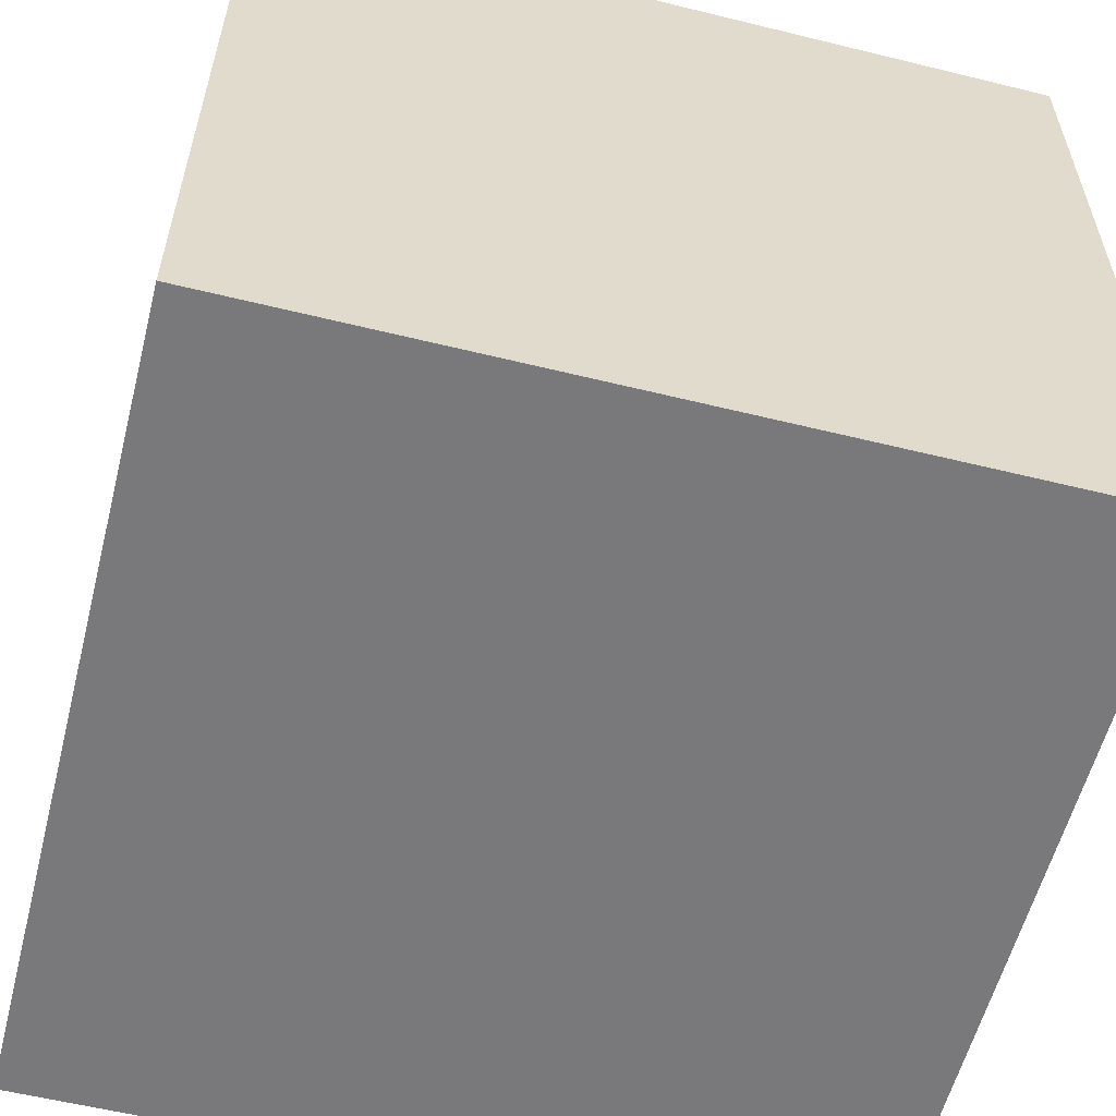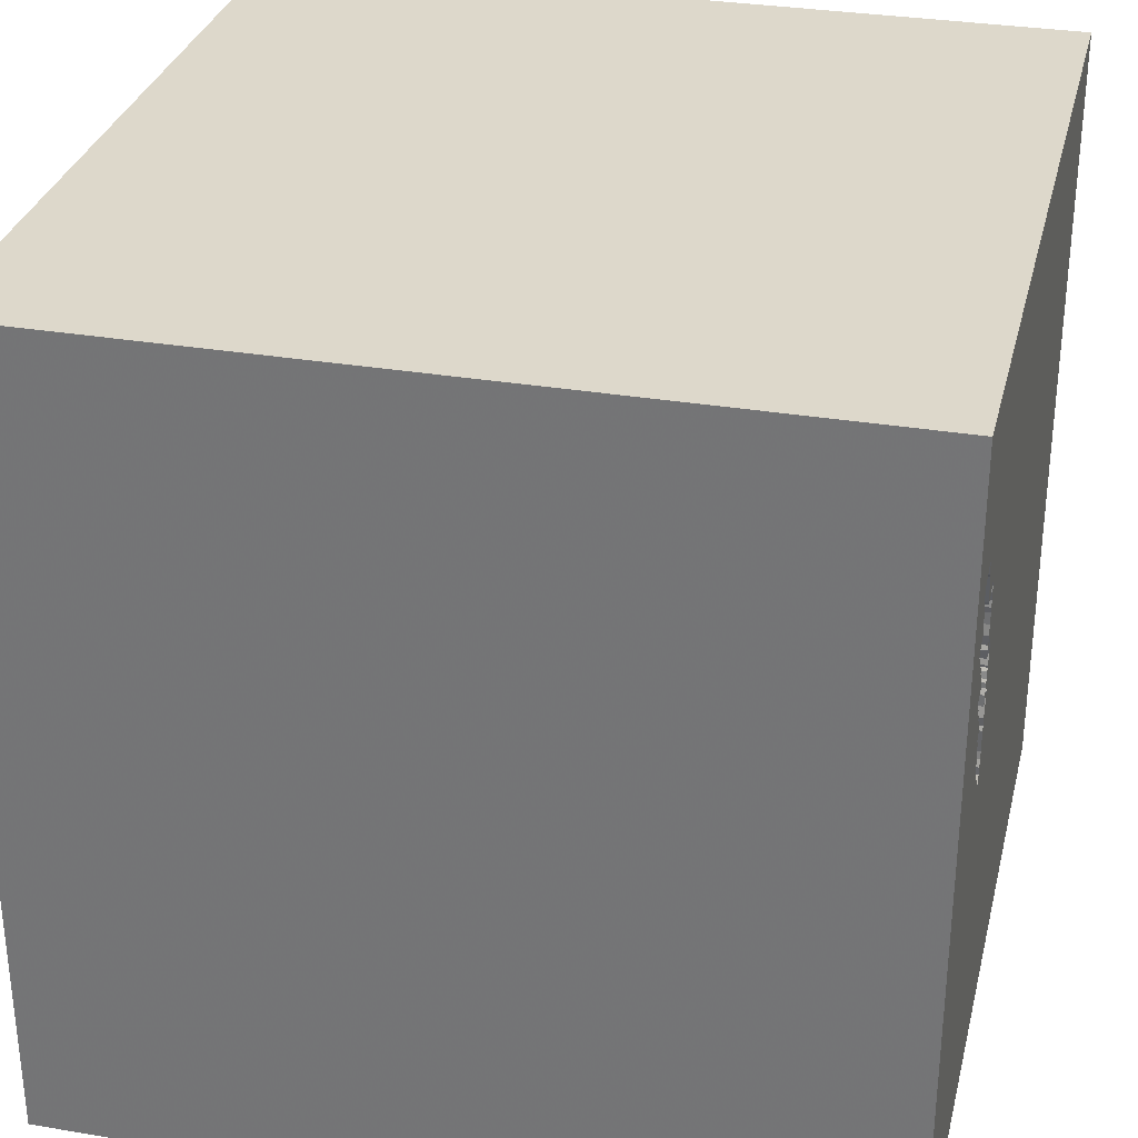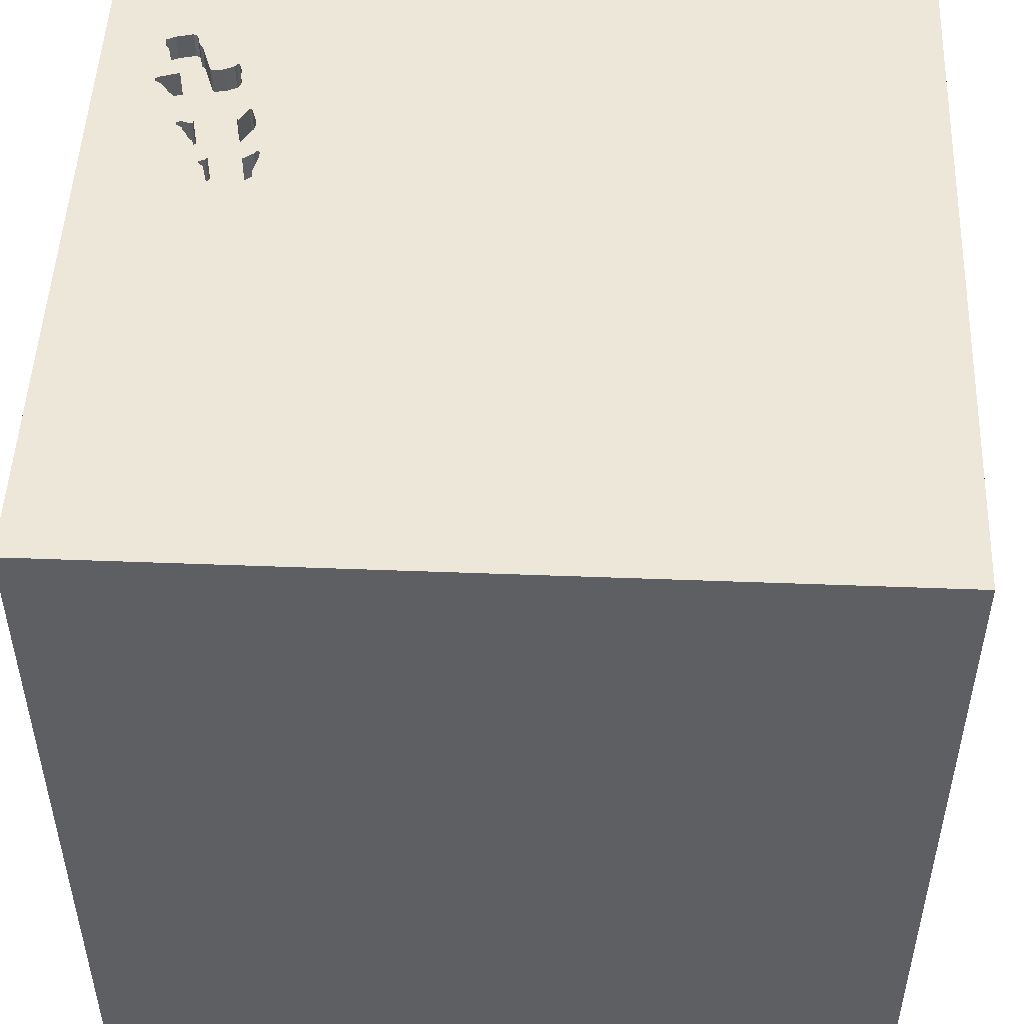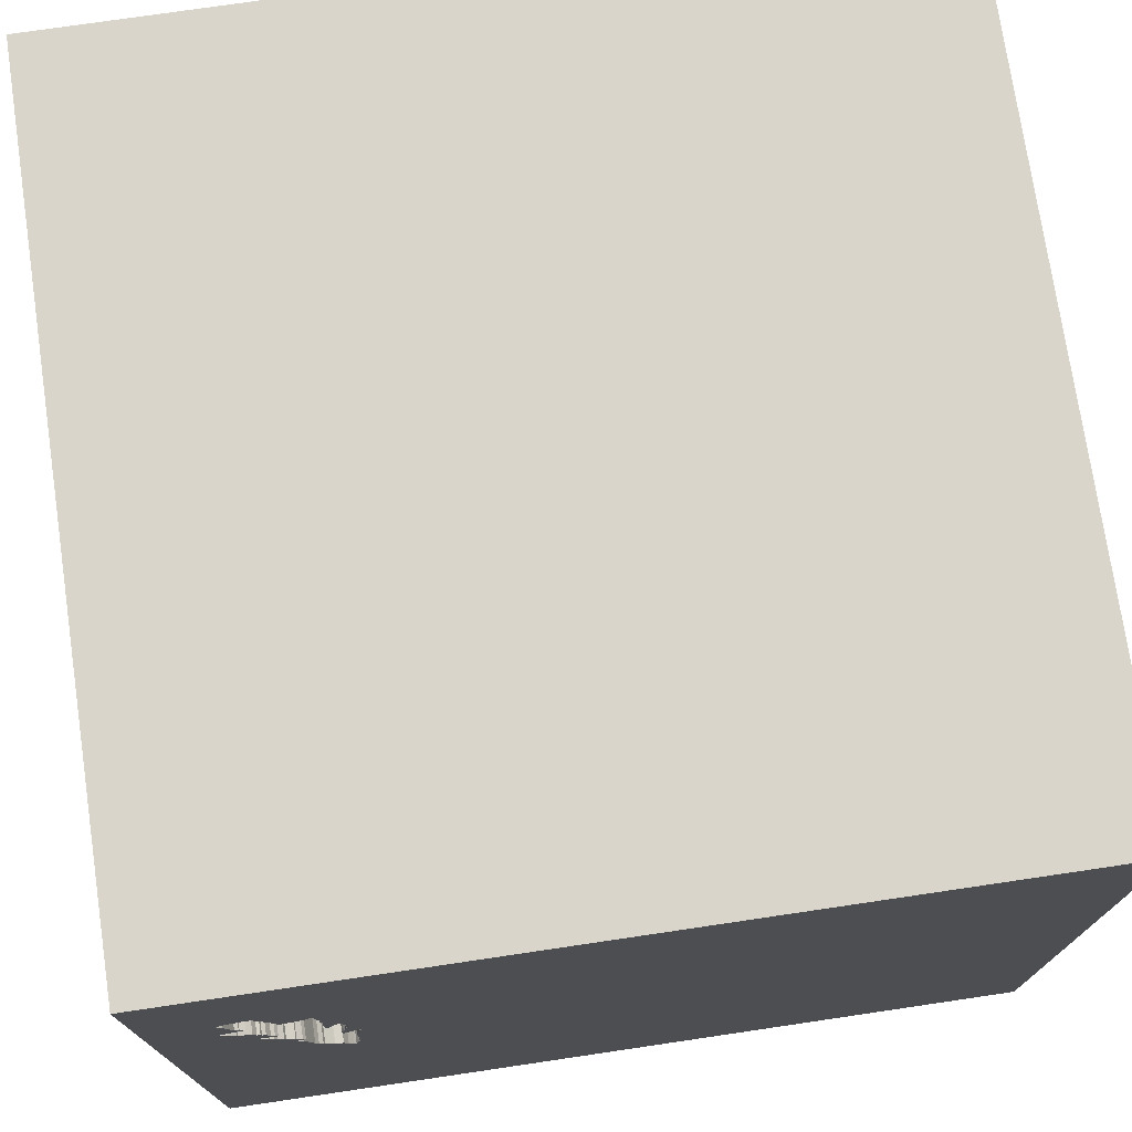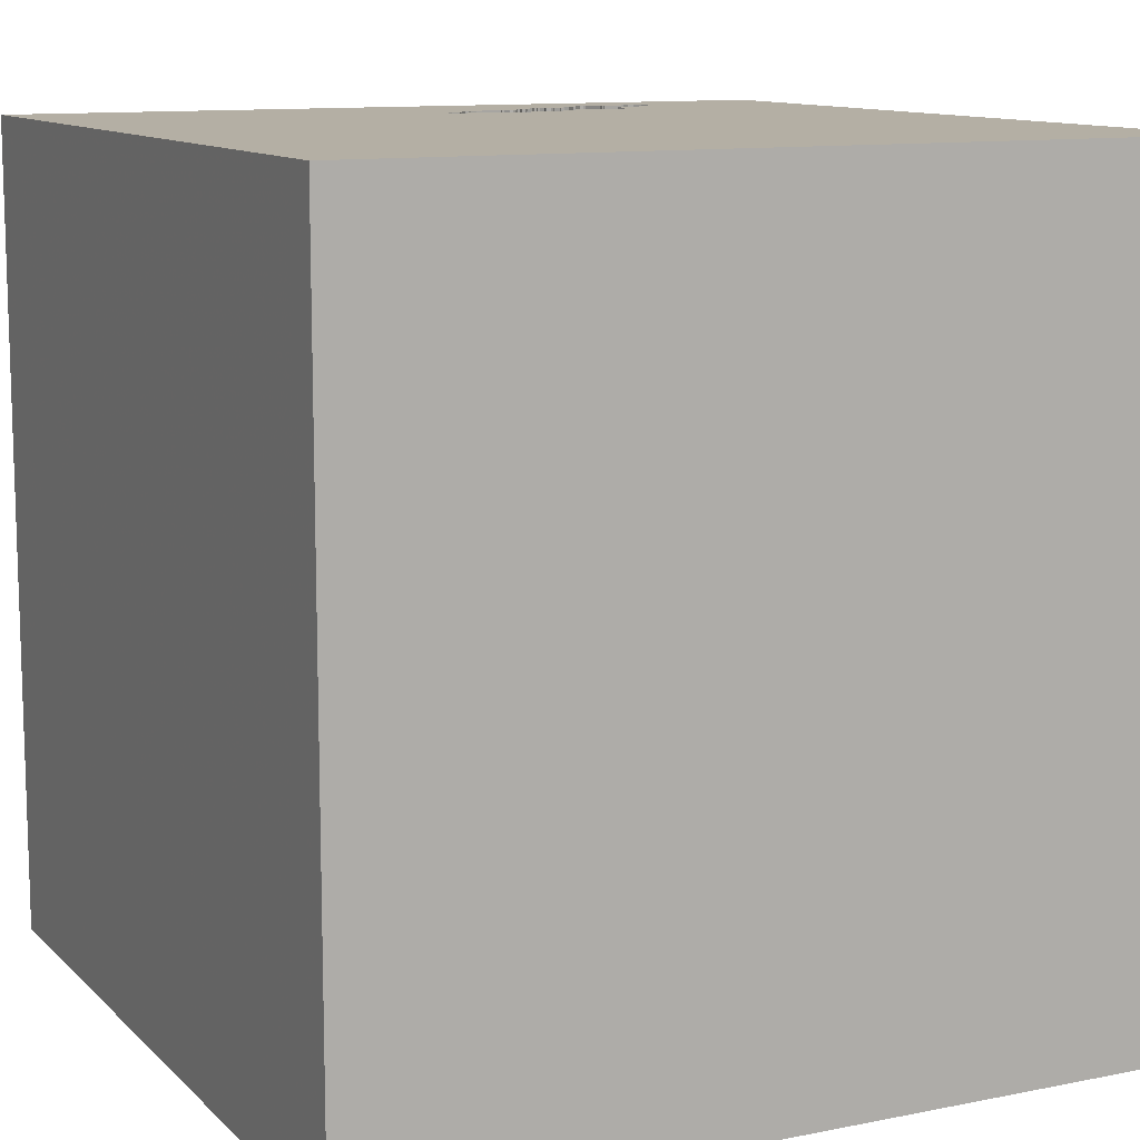
<metadata>
{"format":"obj","ext":"obj","renderer":"f3d","projection":"perspective","resolution":1024,"background":"white","views":[{"elev":-57.9,"azim":165.7,"up":"+Y"},{"elev":31.2,"azim":103.5,"up":"+Z"},{"elev":50.0,"azim":-177.6,"up":"+Y"},{"elev":74.6,"azim":171.6,"up":"+Z"},{"elev":11.3,"azim":-116.1,"up":"+Y"}]}
</metadata>
<code>
o tree_79
v 0.8814 1.5 0.2939
v 0.8814 1.4 0.2939
v 1.017 1.5 0.09034
v 1.017 1.4 0.09034
v 1.275 1.5 0.8691
v 0.9812 1.5 0.684
v 0.9812 1.4 0.684
v 1.197 1.5 0.583
v 1.197 1.4 0.583
v 0.8836 1.5 0.3025
v 0.8836 1.4 0.3025
v 1.172 1.5 0.4662
v 1.172 1.4 0.4662
v 0.955 1.5 0.02844
v 0.955 1.4 0.02844
v 1.16 1.5 0.419
v 1.16 1.4 0.419
v 1.076 1.5 0.3115
v 0.9819 1.5 0.04439
v -1.094 -1.5 0.05208
v 1.288 1.5 0.6877
v 1.222 1.5 0.732
v 1.222 1.4 0.732
v 1.103 1.4 0.7488
v 0.931 1.5 0.3452
v 0.931 1.4 0.3452
v 0.9788 1.5 0.6389
v 0.9248 1.5 0.3742
v 0.9248 1.4 0.3742
v 0.9819 1.4 0.04439
v 0.9161 1.5 -0.01642
v 0.9161 1.4 -0.01642
v 0.9153 1.5 0.4086
v 0.9153 1.4 0.4086
v 0.1383 -0.1941 -1.5
v 0.1823 0.4818 1.5
v 0.1823 -0 1.5
v 0.1042 1.094 1.5
v 0.625 -0.4297 1.5
v 0.4297 -1.5 0.4687
v 0.4687 -1.5 -0
v 1.5 -1.5 -1.5
v 0.1823 -1.5 -1.211
v 1.5 1.5 -1.5
v -0.3092 1.5 0.1058
v -0.01465 1.5 0.9375
v 1.14 1.5 0.8581
v 1.14 1.4 0.8581
v 1.137 1.5 0.4889
v 0.978 1.5 0.493
v 1.186 1.5 0.4489
v 1.186 1.4 0.4489
v 1.057 1.5 0.2854
v 0.9175 1.5 0.4171
v 0.9175 1.4 0.4171
v 1.161 1.5 0.5285
v 1.161 1.4 0.5285
v 0.8997 1.5 0.3121
v 0.9311 1.5 0.3634
v 0.9311 1.4 0.3634
v 0.9 1.5 0.1704
v 0.9 1.4 0.1704
v -0.1823 -1.146 1.5
v -0.1562 -0.4688 1.5
v 0.07812 -1.5 -0.1562
v -0.1823 -1.5 1.198
v 1.064 1.5 0.2747
v 1.064 1.4 0.2747
v 1.149 1.5 0.4996
v 1.149 1.4 0.4996
v 1.057 1.4 0.2854
v 0.9396 1.5 0.5394
v 0.9396 1.4 0.5394
v 0.9025 1.5 0.03732
v 0.9025 1.4 0.03732
v 1.051 1.5 0.7437
v 0.8848 1.5 0.325
v 0.8848 1.4 0.325
v 1.5 1.5 1.5
v 1.5 -1.5 1.5
v 1.146 1.5 0.8653
v 1.198 1.5 0.1562
v 1.016 1.5 1.185
v 1.148 1.5 0.4083
v 1.148 1.5 0.4594
v 1.138 1.5 0.4567
v 1.224 1.5 0.7406
v 1.224 1.4 0.7406
v 0.9246 1.5 -0.03686
v 0.9246 1.4 -0.03686
v 1.084 1.5 0.3196
v 1.084 1.4 0.3196
v 1.087 1.5 0.3282
v 1.087 1.4 0.3282
v 1.128 1.5 0.4728
v 1.03 1.4 0.1053
v 0.9816 1.5 0.5606
v 0.9002 1.5 0.0105
v 0.9824 1.5 0.5101
v 0.9824 1.4 0.5101
v 1.188 1.5 0.4575
v 1.188 1.4 0.4575
v 0.8934 1.5 0.3228
v 0.8934 1.4 0.3228
v 0.9129 1.5 -0.02928
v 0.8772 1.5 0.3133
v 1.192 1.5 0.5707
v 1 1.5 0.7751
v -0.4687 0.4167 1.5
v -0.625 -0.2083 1.5
v -0.4687 -1.5 0.1562
v -0.3906 -1.5 0.625
v -1.5 -1.5 -1.5
v -1.5 0.1693 -1.152
v -1.5 0.4167 -0.1562
v -1.5 1.5 1.5
v -1.5 0.2083 -0.5469
v -1.5 0.1562 0.625
v -1.5 1.5 -1.5
v -1.5 -1.5 1.5
v -1.5 -0.1042 0.1562
v -1.5 -0.5208 0.3906
v -1.5 0.8333 -0.2083
v 1.245 1.5 0.9133
v 1.278 1.5 0.8959
v 1.278 1.4 0.8959
v 0.9736 1.5 0.4759
v 1.26 1.5 0.8456
v 1.24 1.5 0.6225
v 1.24 1.4 0.6225
v 0.9479 1.5 0.009697
v 0.9843 1.5 0.6604
v 0.9843 1.4 0.6604
v 0.9091 1.5 0.4558
v 0.9858 1.5 0.7376
v 1.173 1.5 0.9249
v 1.281 1.5 0.6941
v 1.281 1.4 0.6941
v 1.055 1.5 0.1866
v 1.009 1.5 0.7729
v 1.176 1.5 0.552
v 1.176 1.4 0.552
v 0.9382 1.5 0.2839
v 0.9382 1.4 0.2839
v 1.086 1.5 0.2552
v 1.086 1.4 0.2552
v 0.9409 1.5 -0.009046
v 0.8772 1.4 0.3133
v 1.115 1.5 0.3484
v 1.115 1.4 0.3484
v 0.8981 1.5 0.2166
v 0.9311 1.5 0.5416
v 0.9311 1.4 0.5416
v 0.9002 1.4 0.0105
v 1.354 1.5 0.4167
v 1.354 1.5 0.7292
v 1.354 1.5 0.9375
v 0.9136 1.5 0.4912
v 0.9136 1.4 0.4912
v 1.137 1.4 0.4889
v 1.088 1.5 0.2638
v 1.088 1.4 0.2638
v 1.187 1.5 0.5584
v 1.119 1.5 0.3656
v 1.5 0.06643 -0.4329
v 1.5 1.5 0.1562
v 1.242 1.5 0.631
v 1.242 1.4 0.631
v 0.9129 1.4 -0.02928
v 0.9389 1.5 0.3058
v -1.198 -0.1823 1.5
v 1.062 1.5 0.2935
v 1.289 1.5 0.6737
v 1.289 1.4 0.6737
v 1.23 1.5 0.7459
v 1.015 1.5 0.7622
v 1.015 1.4 0.7622
v 1.205 1.5 0.7182
v 1.288 1.4 0.6877
v 0.9114 1.5 0.4735
v 1.04 1.5 0.1299
v 1.04 1.4 0.1299
v 0.9395 1.5 0.3247
v 0.9395 1.4 0.3247
v 1.268 1.5 0.6609
v 1.268 1.4 0.6609
v 1.119 1.4 0.3656
v 1.187 1.4 0.5584
v -0.2995 -1.5 -0.6771
v 1.103 1.5 0.7488
v 1.03 1.5 0.1053
v 1.173 1.5 0.5391
v 0.9775 1.5 0.5982
v 0.9775 1.4 0.5982
v 0.8951 1.5 0.06204
v 0.8951 1.4 0.06204
v 0.9091 1.4 0.4558
v 1.069 1.5 0.2414
v 1.069 1.4 0.2414
v 1.051 1.4 0.7437
v 1.129 1.5 0.4589
v 1.129 1.4 0.4589
v 1.163 1.5 0.4319
v 1.163 1.4 0.4319
v 0.8931 1.5 0.08996
v 0.9409 1.4 -0.009045
v 0.8333 0.2083 1.5
v 0.8333 -1.5 -0.3125
v 1.205 1.4 0.7182
v 0.8931 1.4 0.08995
v 0.9217 1.5 0.3978
v 0.9217 1.4 0.3978
v 1.26 1.4 0.8456
v 1.275 1.4 0.8691
v 1.138 1.4 0.4567
v 1.148 1.4 0.4083
v 0.8947 1.5 0.1855
v 0.8947 1.4 0.1855
v 1.137 1.5 0.3837
v 1.128 1.4 0.4728
v 0.9771 1.5 0.5252
v 0.9771 1.4 0.5252
v 0.9788 1.4 0.6389
v 1.143 1.5 0.4942
v 1.095 1.5 0.737
v 1.095 1.4 0.737
v 1.173 1.4 0.5391
v 0.9353 1.5 0.3349
v 1.236 1.5 0.7513
v 1.181 1.5 0.9297
v 1.181 1.4 0.9297
v 0.9889 1.5 0.714
v 0.9889 1.4 0.714
v 0.9858 1.4 0.7376
v 1.143 1.5 0.396
v 1 1.4 0.7751
v 1.245 1.4 0.9133
v 1.165 1.5 0.9202
v 1.012 1.5 0.07319
v 1.012 1.4 0.07319
v 1.066 1.5 0.3015
v 1.066 1.4 0.3015
v 0.8997 1.4 0.3121
v 0.9816 1.4 0.5606
v 1.236 1.4 0.7513
v 1.009 1.4 0.7729
v 1.137 1.4 0.3837
v 0.8981 1.4 0.2166
v 1.165 1.4 0.9202
v 1.153 1.5 0.873
v 1.153 1.4 0.873
v 0.9736 1.4 0.4759
f 80 63 120
f 120 66 80
f 171 116 120
f 110 171 120
f 112 66 120
f 63 64 120
f 116 122 120
f 120 113 20
f 120 111 112
f 64 110 120
f 116 118 122
f 20 111 120
f 80 64 63
f 113 111 20
f 118 121 122
f 122 113 120
f 110 116 171
f 112 80 66
f 80 39 64
f 64 37 110
f 110 109 116
f 111 65 112
f 112 40 80
f 121 113 122
f 113 189 111
f 37 109 110
f 118 116 121
f 65 40 112
f 39 37 64
f 116 115 121
f 121 117 113
f 189 65 111
f 37 36 109
f 65 41 40
f 115 117 121
f 36 116 109
f 116 123 115
f 41 80 40
f 39 207 37
f 46 45 116
f 36 38 116
f 65 208 41
f 80 207 39
f 207 36 37
f 116 119 123
f 117 114 113
f 189 42 65
f 42 208 65
f 123 117 115
f 113 43 189
f 41 208 80
f 208 42 80
f 114 119 113
f 35 113 119
f 189 43 42
f 207 79 36
f 79 38 36
f 123 119 117
f 35 42 113
f 42 43 113
f 80 79 207
f 119 114 117
f 79 116 38
f 165 79 80
f 46 116 79
f 44 119 45
f 119 116 45
f 165 80 42
f 83 46 79
f 135 46 83
f 46 152 158
f 106 45 46
f 170 58 103
f 46 170 103
f 77 106 46
f 103 77 46
f 61 205 45
f 46 135 72
f 46 72 152
f 183 170 46
f 158 180 134
f 228 183 46
f 28 59 25
f 25 228 46
f 46 158 134
f 28 25 46
f 33 211 28
f 33 28 46
f 134 54 33
f 46 134 33
f 170 143 58
f 45 106 10
f 45 10 1
f 217 61 45
f 1 151 217
f 45 1 217
f 89 147 44
f 45 205 195
f 105 89 44
f 45 195 74
f 105 44 45
f 98 31 105
f 45 74 98
f 45 98 105
f 108 135 83
f 76 176 140
f 140 108 83
f 190 225 76
f 76 140 83
f 83 190 76
f 221 99 72
f 6 132 27
f 193 97 221
f 193 221 72
f 27 193 72
f 72 135 6
f 6 27 72
f 19 82 44
f 147 131 14
f 44 147 14
f 44 14 19
f 47 190 83
f 83 81 47
f 135 232 6
f 50 127 72
f 72 99 50
f 82 19 239
f 3 191 82
f 239 3 82
f 83 238 250
f 83 250 81
f 181 139 82
f 82 191 181
f 157 156 128
f 157 128 5
f 136 238 83
f 157 5 125
f 230 136 83
f 157 125 124
f 230 83 157
f 124 230 157
f 139 198 145
f 161 67 53
f 82 139 145
f 161 53 172
f 82 145 161
f 172 241 18
f 82 161 172
f 172 18 82
f 79 157 83
f 166 156 157
f 229 128 156
f 87 175 229
f 156 22 87
f 156 87 229
f 166 44 82
f 149 82 18
f 149 18 91
f 91 93 149
f 44 35 119
f 44 166 165
f 166 79 165
f 166 157 79
f 156 155 167
f 167 185 173
f 137 178 22
f 156 167 173
f 156 173 21
f 137 22 156
f 21 137 156
f 235 84 82
f 219 235 82
f 82 149 164
f 82 164 219
f 44 42 35
f 44 165 42
f 166 155 156
f 107 8 129
f 129 167 155
f 155 56 192
f 107 129 155
f 163 107 155
f 155 192 141
f 155 141 163
f 166 82 155
f 155 82 84
f 16 203 51
f 12 85 69
f 155 84 16
f 101 12 69
f 155 16 51
f 101 69 155
f 155 51 101
f 69 56 155
f 224 69 85
f 86 201 95
f 224 85 86
f 86 95 49
f 86 49 224
f 104 148 78
f 148 104 11
f 104 78 103
f 106 77 78
f 78 148 106
f 148 11 10
f 10 106 148
f 243 11 104
f 77 103 78
f 103 58 104
f 2 11 243
f 243 104 58
f 1 10 11
f 11 2 1
f 144 2 243
f 144 248 2
f 144 243 58
f 58 143 144
f 151 1 2
f 2 248 151
f 144 199 248
f 143 170 144
f 144 71 199
f 182 248 199
f 184 144 170
f 170 183 184
f 248 218 151
f 184 71 144
f 68 199 71
f 182 62 248
f 139 181 182
f 182 199 139
f 183 228 184
f 217 151 218
f 248 62 218
f 242 71 184
f 199 68 146
f 53 67 68
f 68 71 53
f 96 62 182
f 199 198 139
f 228 25 26
f 26 184 228
f 61 217 218
f 218 62 61
f 172 53 71
f 71 242 172
f 184 60 242
f 145 198 199
f 199 146 145
f 162 146 68
f 62 96 4
f 181 191 96
f 96 182 181
f 60 184 26
f 241 172 242
f 94 242 60
f 146 162 145
f 67 161 162
f 162 68 67
f 210 62 4
f 191 3 4
f 4 96 191
f 25 59 60
f 60 26 25
f 62 210 61
f 18 241 242
f 242 92 18
f 92 242 94
f 252 94 60
f 161 145 162
f 210 4 30
f 59 28 60
f 205 61 210
f 92 91 18
f 92 94 91
f 252 187 94
f 212 252 60
f 196 210 30
f 4 240 30
f 3 239 240
f 240 4 3
f 29 60 28
f 210 196 205
f 93 91 94
f 202 187 252
f 150 94 187
f 55 252 212
f 29 212 60
f 15 196 30
f 30 240 19
f 239 19 240
f 195 205 196
f 94 150 93
f 202 247 187
f 252 220 202
f 164 149 150
f 150 187 164
f 197 252 55
f 34 55 212
f 28 211 212
f 212 29 28
f 196 15 75
f 15 30 14
f 19 14 30
f 196 75 195
f 149 93 150
f 202 216 247
f 219 164 187
f 187 247 219
f 252 100 220
f 95 201 202
f 202 220 95
f 197 159 252
f 197 55 134
f 55 34 54
f 211 33 34
f 34 212 211
f 154 75 15
f 14 131 15
f 74 195 75
f 202 215 216
f 235 219 247
f 247 216 235
f 50 99 100
f 100 252 50
f 220 100 160
f 201 86 202
f 180 158 159
f 159 197 180
f 252 159 73
f 54 134 55
f 134 180 197
f 33 54 34
f 75 154 74
f 15 206 154
f 131 147 206
f 206 15 131
f 215 202 86
f 216 215 17
f 84 235 216
f 127 50 252
f 49 95 220
f 220 160 49
f 100 244 160
f 252 73 72
f 72 127 252
f 153 73 159
f 98 74 154
f 32 154 206
f 215 86 85
f 16 84 216
f 216 17 16
f 17 215 204
f 222 100 99
f 99 221 222
f 244 100 222
f 160 244 57
f 153 159 158
f 158 152 153
f 73 153 72
f 154 32 98
f 32 206 90
f 147 89 90
f 90 206 147
f 85 12 13
f 13 215 85
f 17 204 16
f 215 13 204
f 224 49 160
f 160 70 224
f 221 97 244
f 244 222 221
f 160 57 70
f 57 244 194
f 152 72 153
f 31 98 32
f 90 169 32
f 89 105 90
f 12 101 13
f 203 16 204
f 52 204 13
f 69 224 70
f 70 57 69
f 142 57 194
f 97 193 194
f 194 244 97
f 105 31 32
f 32 169 105
f 169 90 105
f 102 13 101
f 51 203 204
f 204 52 51
f 102 52 13
f 56 69 57
f 227 57 142
f 142 194 223
f 101 51 102
f 52 102 51
f 57 227 56
f 227 142 192
f 142 223 133
f 193 27 223
f 223 194 193
f 192 56 227
f 141 192 142
f 133 226 142
f 27 132 133
f 133 223 27
f 163 141 142
f 142 188 163
f 133 200 226
f 9 142 226
f 132 6 133
f 188 142 9
f 133 7 200
f 76 225 226
f 226 200 76
f 226 209 9
f 7 133 6
f 107 163 188
f 188 9 107
f 7 233 200
f 225 190 226
f 226 24 209
f 168 9 209
f 8 107 9
f 6 232 233
f 233 7 6
f 200 233 177
f 200 177 76
f 24 226 190
f 24 88 209
f 130 9 168
f 209 186 168
f 9 130 8
f 232 135 233
f 177 233 234
f 176 76 177
f 88 24 48
f 23 209 88
f 167 129 130
f 130 168 167
f 209 138 186
f 168 186 167
f 129 8 130
f 234 233 135
f 236 177 234
f 177 246 176
f 190 47 48
f 48 24 190
f 88 48 245
f 22 178 209
f 209 23 22
f 87 22 23
f 23 88 87
f 178 137 138
f 138 209 178
f 174 186 138
f 185 167 186
f 135 108 234
f 246 177 236
f 236 234 108
f 140 176 246
f 48 47 81
f 175 87 88
f 88 245 175
f 213 245 48
f 186 174 185
f 138 179 174
f 246 236 140
f 108 140 236
f 81 250 251
f 251 48 81
f 229 175 245
f 245 213 229
f 213 48 251
f 137 21 179
f 179 138 137
f 173 185 174
f 21 173 174
f 174 179 21
f 128 229 213
f 213 251 237
f 249 251 250
f 250 238 249
f 213 214 128
f 214 213 237
f 237 251 231
f 231 251 249
f 238 136 249
f 5 128 214
f 214 237 126
f 237 231 124
f 136 230 231
f 231 249 136
f 214 126 5
f 124 125 126
f 126 237 124
f 230 124 231
f 125 5 126

</code>
